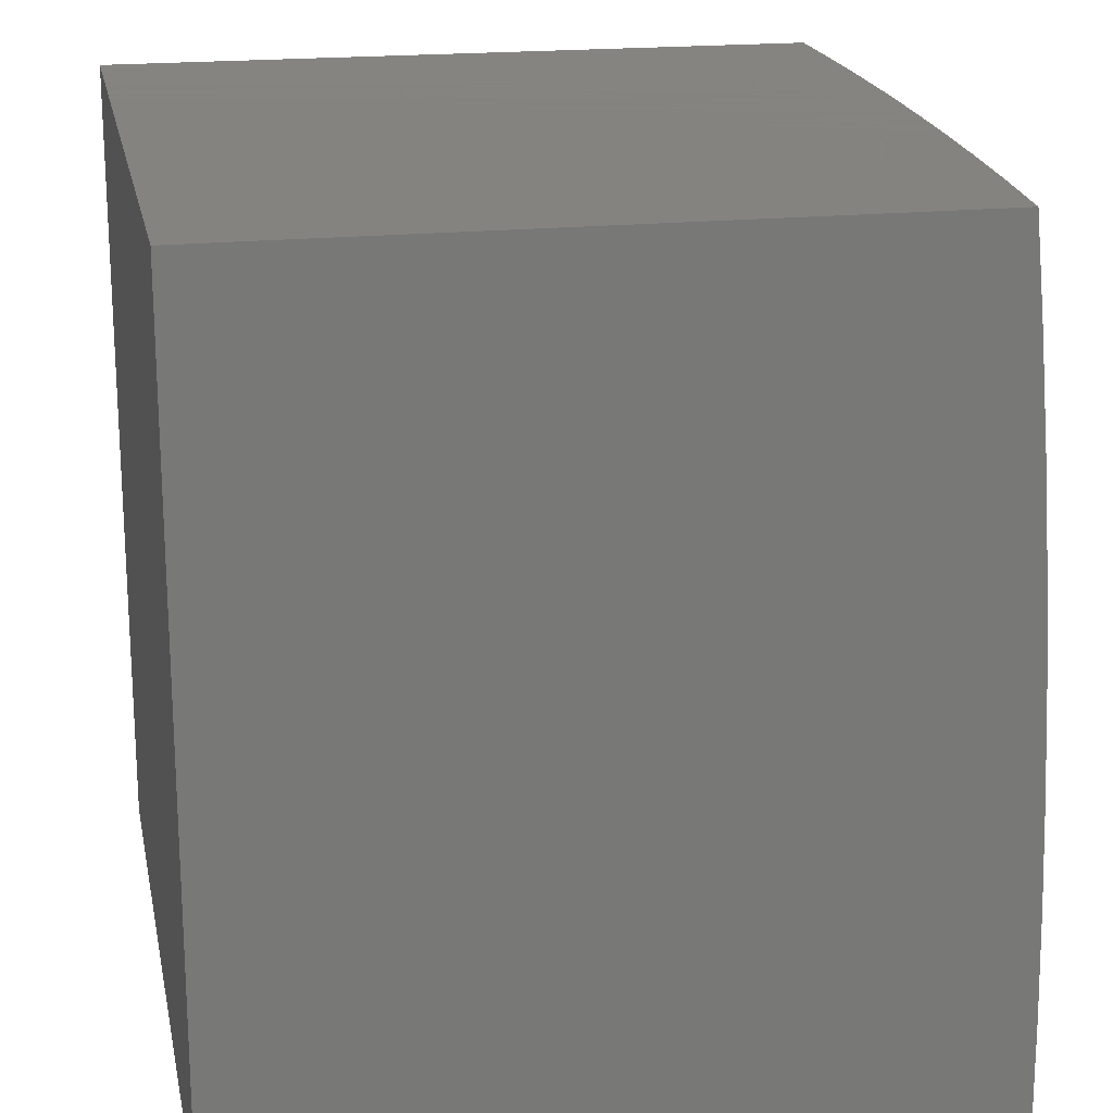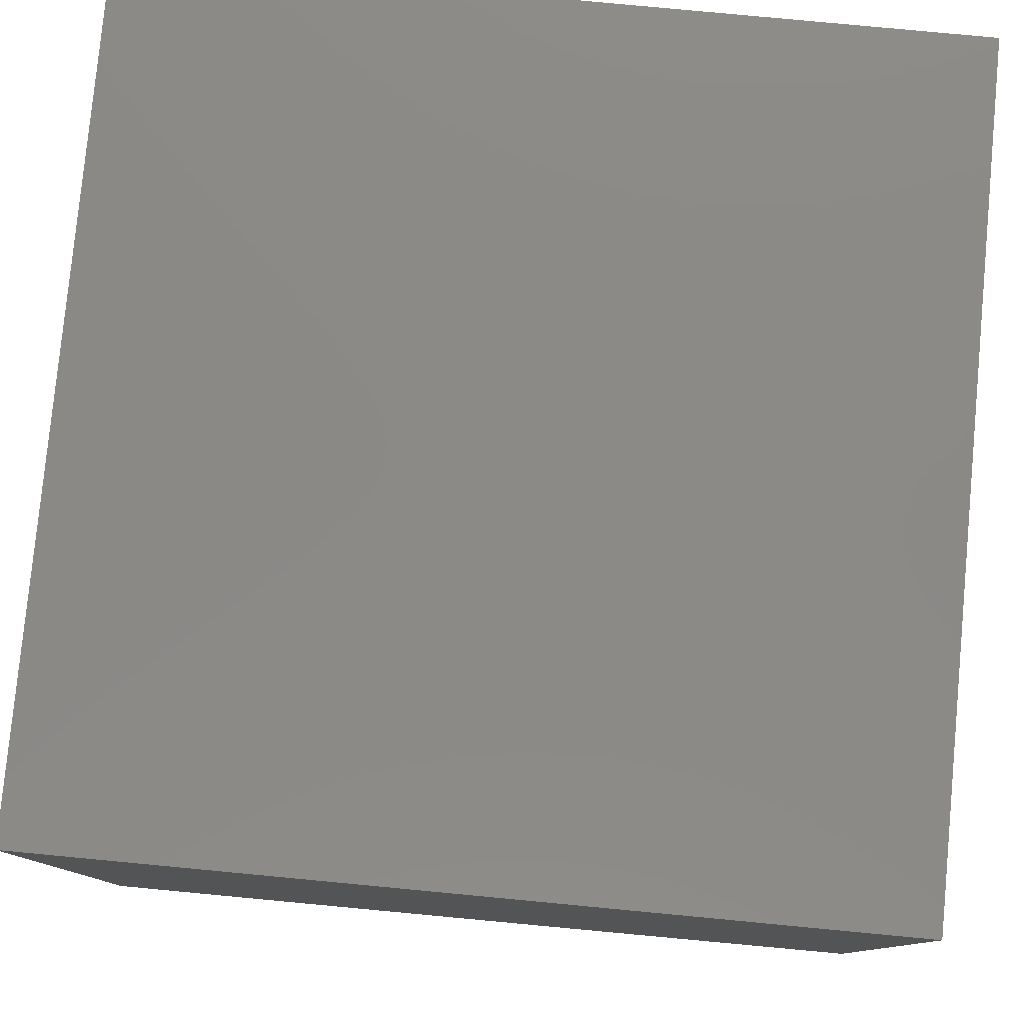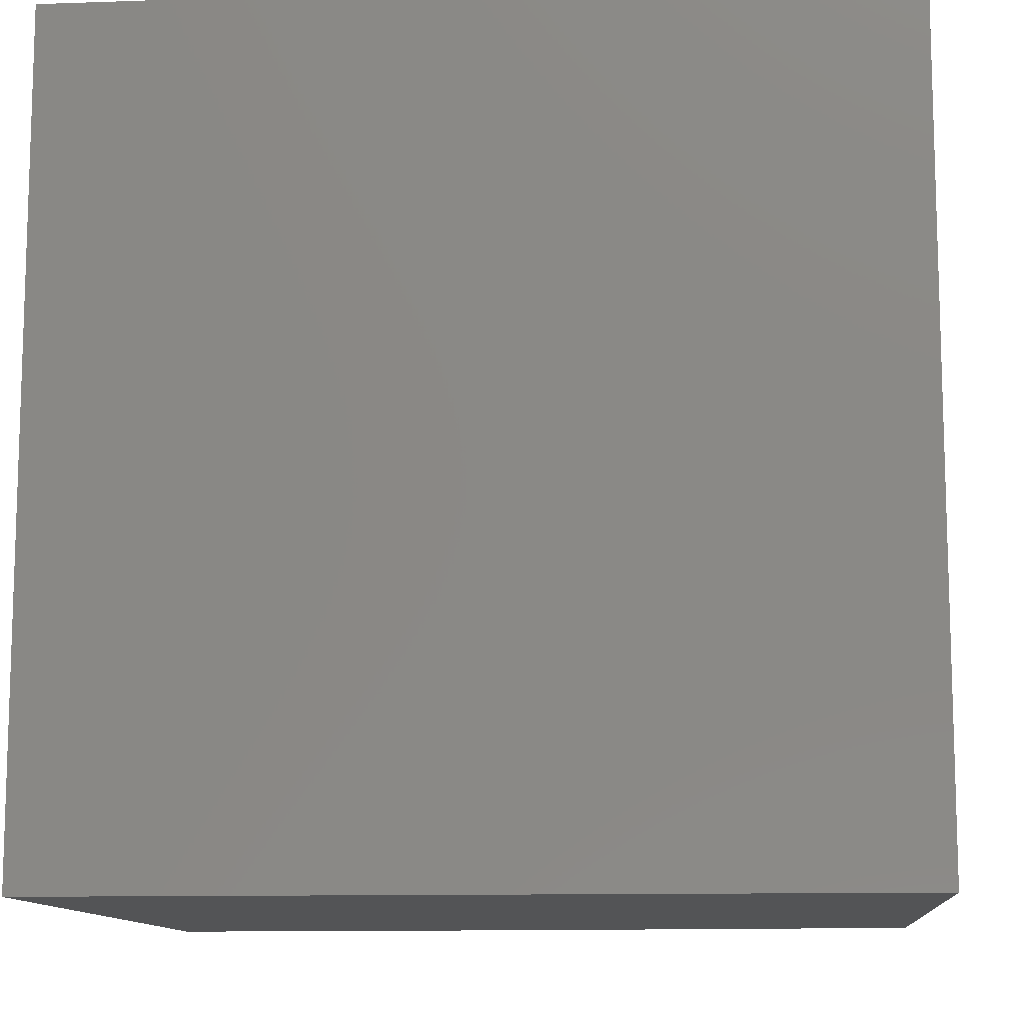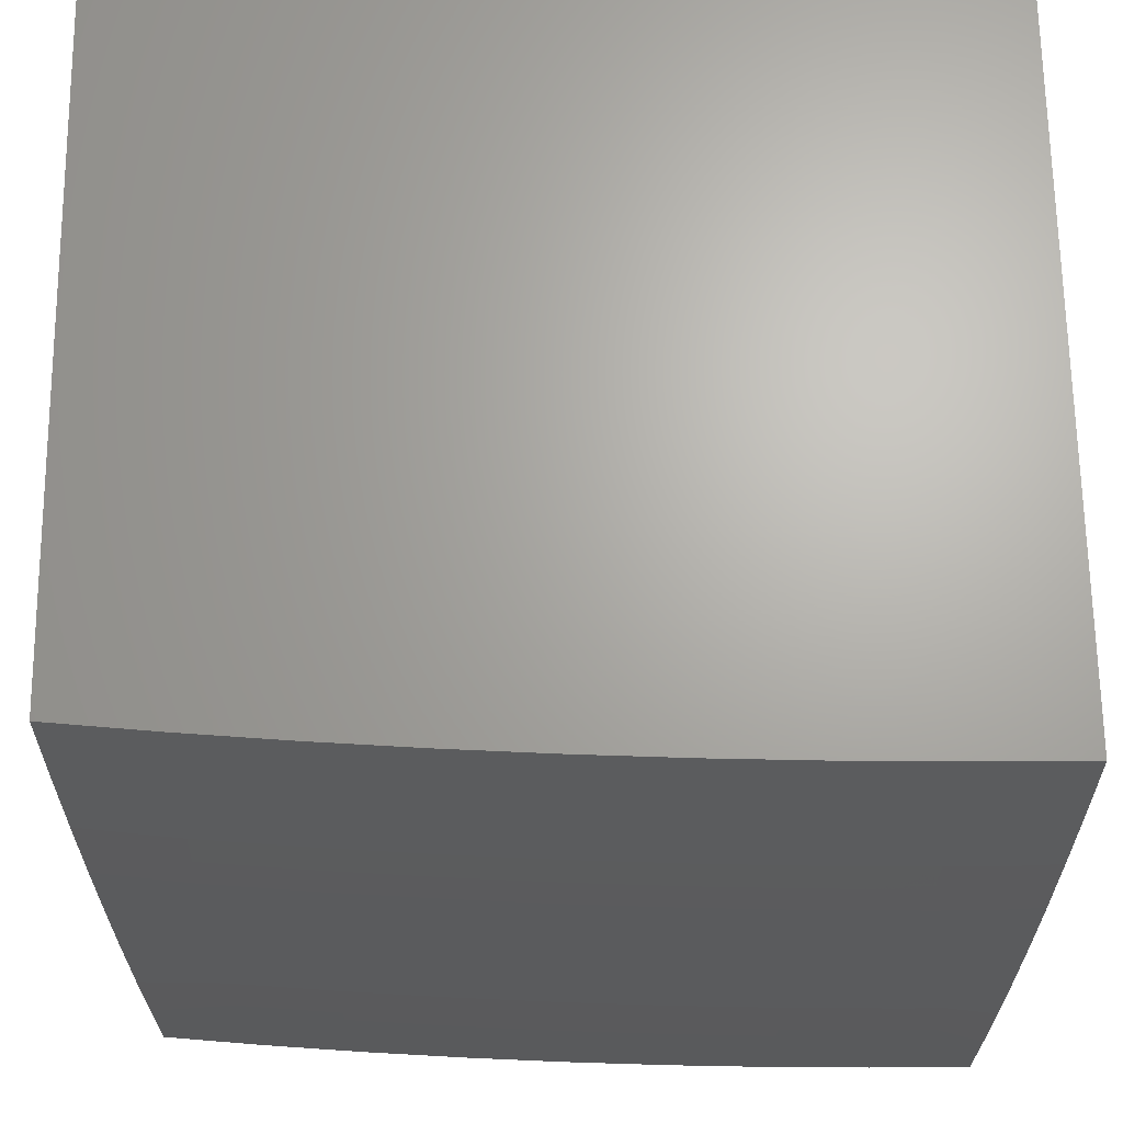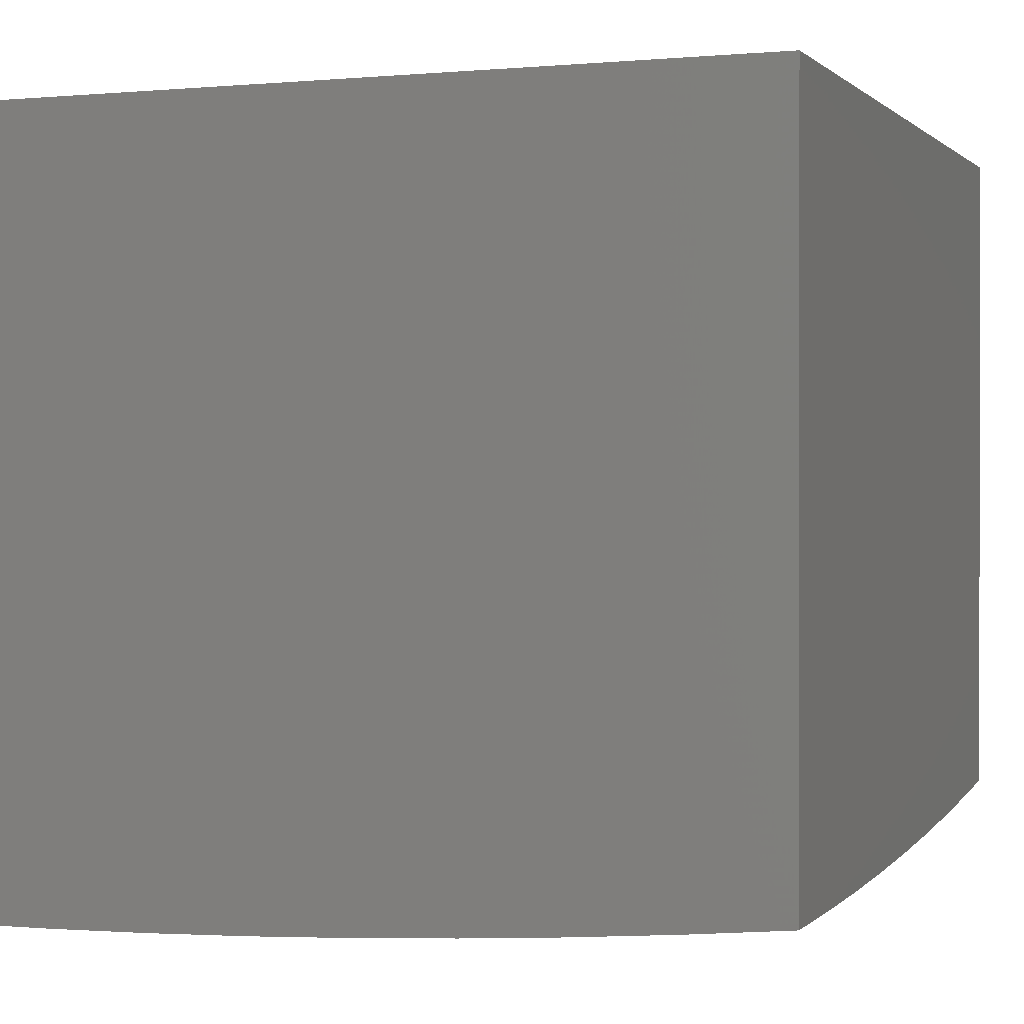
<metadata>
{"format":"stl","ext":"stl","renderer":"f3d","projection":"perspective","resolution":1024,"background":"white","views":[{"elev":19.2,"azim":-101.2,"up":"+Z"},{"elev":79.4,"azim":-84.6,"up":"+Y"},{"elev":-11.3,"azim":-175.1,"up":"+Z"},{"elev":66.7,"azim":-0.7,"up":"+Z"},{"elev":0.3,"azim":-159.4,"up":"+Y"}]}
</metadata>
<code>
# stl→obj: 228 verts, 452 faces
v -0.8756 -8.907 -1.664e-34
v -0.895 -8.905 0.03028
v -1 -8.895 0
v -0.8949 -8.905 0.06064
v -1 -8.894 0.1251
v -0.8948 -8.905 0.09108
v -0.8946 -8.904 0.1216
v -0.7644 -8.915 0.1216
v -0.7642 -8.915 0.1522
v -0.6346 -8.924 0.1522
v -0.6344 -8.923 0.1829
v -0.5055 -8.931 0.1829
v -0.5053 -8.93 0.2136
v -0.3773 -8.936 0.2136
v -0.3772 -8.935 0.2444
v -0.25 -8.939 0.2444
v -0.2499 -8.938 0.2753
v -0.1248 -8.941 0.2444
v -0.1247 -8.94 0.2753
v -0.06207 -8.942 0.2444
v -0.06205 -8.941 0.2753
v 0 -8.942 0.2503
v -0.06202 -8.94 0.3063
v 0 -8.938 0.3756
v -0.06199 -8.939 0.3373
v -0.06196 -8.938 0.3684
v -0.1245 -8.938 0.3684
v -0.1244 -8.936 0.3995
v -0.2494 -8.934 0.3995
v -0.2493 -8.933 0.4307
v -0.3763 -8.93 0.3995
v -0.376 -8.929 0.4307
v -0.5039 -8.924 0.3995
v -0.5036 -8.923 0.4307
v -0.6324 -8.917 0.3995
v -0.632 -8.916 0.4307
v -0.7617 -8.908 0.3995
v -0.7612 -8.907 0.4307
v -0.8914 -8.897 0.3995
v -0.8909 -8.896 0.4307
v -1 -8.888 0.3756
v -1 -8.882 0.5008
v -0.8902 -8.895 0.462
v -0.8896 -8.893 0.4933
v -0.7601 -8.904 0.4933
v -0.7595 -8.902 0.5247
v -0.6306 -8.911 0.5247
v -0.6301 -8.91 0.5561
v -0.502 -8.917 0.5561
v -0.5011 -8.913 0.6191
v -0.3742 -8.919 0.6191
v -0.3734 -8.915 0.6822
v -0.2476 -8.919 0.6822
v -0.2471 -8.914 0.7456
v -0.1234 -8.921 0.6822
v -0.1231 -8.917 0.7456
v -0.06145 -8.922 0.6822
v -0.06131 -8.917 0.7456
v 0 -8.917 0.7509
v -0.06115 -8.912 0.809
v 0 -8.907 0.8756
v -0.06099 -8.907 0.8726
v -0.06081 -8.901 0.9363
v -0.122 -8.9 0.9363
v -0.1251 -8.894 1
v -0.2451 -8.898 0.9363
v -0.2503 -8.892 1
v -0.3695 -8.894 0.9363
v -0.3756 -8.888 1
v -0.4948 -8.889 0.9363
v -0.5008 -8.882 1
v -0.621 -8.882 0.9363
v -0.626 -8.875 1
v -0.7479 -8.873 0.9363
v -0.751 -8.866 1
v -0.8754 -8.862 0.9363
v -0.8757 -8.856 1
v -1 -8.844 1
v -0.7647 -8.916 0.03028
v -0.7509 -8.917 -5.706e-34
v -0.6349 -8.925 0.03028
v -0.6259 -8.926 -1.07e-33
v -0.5059 -8.932 0.03028
v -0.5008 -8.933 -1.521e-33
v -0.3778 -8.938 0.03028
v -0.3756 -8.938 -1.783e-33
v -0.2503 -8.942 0.03028
v -0.2503 -8.942 -1.712e-33
v -0.1251 -8.944 -1.165e-33
v 0 -8.945 0
v -0.06217 -8.945 0.03028
v -0.1251 -8.944 0.03028
v -0.2503 -8.942 0.06064
v -0.3777 -8.938 0.06064
v -0.5059 -8.932 0.06064
v -0.6349 -8.925 0.06064
v -0.7646 -8.916 0.06064
v -0.06216 -8.945 0.06064
v 0 -8.944 0.1251
v -0.06215 -8.944 0.09108
v -0.06214 -8.944 0.1216
v -0.125 -8.943 0.1216
v -0.1249 -8.943 0.1522
v -0.2502 -8.941 0.1522
v -0.2502 -8.94 0.1829
v -0.3775 -8.937 0.1522
v -0.3775 -8.936 0.1829
v -0.5056 -8.931 0.1522
v -0.06212 -8.943 0.1829
v -0.06213 -8.944 0.1522
v 0 -8.933 0.5008
v -0.06188 -8.936 0.4307
v -0.06192 -8.937 0.3995
v 0 -8.926 0.6259
v -0.06169 -8.929 0.5561
v -0.06174 -8.931 0.5247
v -0.06179 -8.933 0.4933
v -0.124 -8.931 0.5247
v -0.1241 -8.932 0.4933
v -0.2488 -8.928 0.5247
v -0.249 -8.93 0.4933
v -0.3755 -8.926 0.4933
v -0.3758 -8.927 0.462
v -0.5032 -8.922 0.462
v -0.06158 -8.926 0.6191
v -0.1236 -8.925 0.6191
v -0.1239 -8.929 0.5561
v -0.2481 -8.923 0.6191
v -0.2486 -8.927 0.5561
v -0.3749 -8.923 0.5561
v -0.3752 -8.924 0.5247
v -0.5025 -8.919 0.5247
v -0.5029 -8.92 0.4933
v -0.6311 -8.913 0.4933
v -0.6316 -8.915 0.462
v -0.7606 -8.905 0.462
v 0 -8.895 1
v -1 -8.856 0.8756
v -0.878 -8.868 0.8726
v -0.7502 -8.879 0.8726
v -0.6229 -8.887 0.8726
v -0.4963 -8.895 0.8726
v -0.3706 -8.9 0.8726
v -0.2458 -8.904 0.8726
v -0.1224 -8.906 0.8726
v -0.1227 -8.912 0.809
v -0.8804 -8.873 0.809
v -1 -8.866 0.751
v -0.8826 -8.878 0.7456
v -0.8846 -8.882 0.6822
v -0.7541 -8.889 0.7456
v -0.7558 -8.893 0.6822
v -0.6262 -8.898 0.7456
v -0.6276 -8.902 0.6822
v -0.4989 -8.905 0.7456
v -0.5001 -8.909 0.6822
v -0.3725 -8.91 0.7456
v -1 -8.875 0.626
v -0.8865 -8.886 0.6191
v -0.7574 -8.897 0.6191
v -0.6289 -8.906 0.6191
v -0.8881 -8.89 0.5561
v -0.8889 -8.892 0.5247
v -1 -8.892 0.2503
v -0.8929 -8.901 0.3063
v -0.8925 -8.9 0.3373
v -0.892 -8.898 0.3684
v -0.7621 -8.909 0.3684
v -0.8942 -8.903 0.1829
v -0.894 -8.903 0.2136
v -0.8937 -8.902 0.2444
v -0.7636 -8.913 0.2444
v -0.7632 -8.912 0.2753
v -0.6337 -8.921 0.2753
v -0.6335 -8.92 0.3063
v -0.5047 -8.928 0.3063
v -0.5045 -8.927 0.3373
v -0.3767 -8.932 0.3373
v -0.3765 -8.931 0.3684
v -0.2496 -8.935 0.3684
v -0.7645 -8.916 0.09108
v -0.6348 -8.925 0.09108
v -0.5058 -8.932 0.09108
v -0.3777 -8.938 0.09108
v -0.2503 -8.941 0.09108
v -0.125 -8.944 0.06064
v -0.8945 -8.904 0.1522
v -0.764 -8.914 0.1829
v -0.7638 -8.914 0.2136
v -0.6342 -8.923 0.2136
v -0.8933 -8.901 0.2753
v -0.7629 -8.911 0.3063
v -0.7625 -8.91 0.3373
v -0.6332 -8.919 0.3373
v -0.7588 -8.901 0.5561
v -0.7522 -8.884 0.809
v -0.6246 -8.893 0.809
v -0.4977 -8.9 0.809
v -0.3716 -8.905 0.809
v -0.2465 -8.909 0.809
v -0.6347 -8.924 0.1216
v -0.634 -8.922 0.2444
v -0.505 -8.929 0.2753
v -0.3769 -8.933 0.3063
v -0.2497 -8.936 0.3373
v -0.1246 -8.939 0.3373
v -0.6328 -8.918 0.3684
v -0.5057 -8.932 0.1216
v -0.3776 -8.937 0.1216
v -0.2502 -8.941 0.1216
v -0.125 -8.944 0.09108
v -0.5052 -8.929 0.2444
v -0.5042 -8.926 0.3684
v -0.3771 -8.934 0.2753
v -0.2498 -8.937 0.3063
v -0.1247 -8.94 0.3063
v -0.2501 -8.94 0.2136
v -0.1249 -8.943 0.1829
v -0.2491 -8.931 0.462
v -0.1243 -8.935 0.4307
v -0.1249 -8.942 0.2136
v -0.0621 -8.943 0.2136
v -0.1242 -8.934 0.462
v -0.06184 -8.934 0.462
v 0 -8 1
v 0 -8 0
v -1 -8 0
v -1 -8 1
f 1 2 3
f 3 2 4
f 3 4 5
f 5 4 6
f 5 6 7
f 7 6 8
f 7 8 9
f 9 8 10
f 9 10 11
f 11 10 12
f 11 12 13
f 13 12 14
f 13 14 15
f 15 14 16
f 15 16 17
f 17 16 18
f 17 18 19
f 19 18 20
f 19 20 21
f 21 20 22
f 21 22 23
f 23 22 24
f 23 24 25
f 25 24 26
f 25 26 27
f 27 26 28
f 27 28 29
f 29 28 30
f 29 30 31
f 31 30 32
f 31 32 33
f 33 32 34
f 33 34 35
f 35 34 36
f 35 36 37
f 37 36 38
f 37 38 39
f 39 38 40
f 39 40 41
f 41 40 42
f 42 40 43
f 42 43 44
f 44 43 45
f 44 45 46
f 46 45 47
f 46 47 48
f 48 47 49
f 48 49 50
f 50 49 51
f 50 51 52
f 52 51 53
f 52 53 54
f 54 53 55
f 54 55 56
f 56 55 57
f 56 57 58
f 58 57 59
f 58 59 60
f 60 59 61
f 60 61 62
f 62 61 63
f 62 63 64
f 64 63 65
f 64 65 66
f 66 65 67
f 66 67 68
f 68 67 69
f 68 69 70
f 70 69 71
f 70 71 72
f 72 71 73
f 72 73 74
f 74 73 75
f 74 75 76
f 76 75 77
f 76 77 78
f 2 1 79
f 79 1 80
f 79 80 81
f 81 80 82
f 81 82 83
f 83 82 84
f 83 84 85
f 85 84 86
f 85 86 87
f 87 86 88
f 87 88 89
f 90 91 89
f 89 91 92
f 89 92 87
f 87 92 93
f 87 93 85
f 85 93 94
f 85 94 83
f 83 94 95
f 83 95 81
f 81 95 96
f 81 96 79
f 79 96 97
f 79 97 2
f 2 97 4
f 91 90 98
f 98 90 99
f 98 99 100
f 100 99 101
f 100 101 102
f 102 101 103
f 102 103 104
f 104 103 105
f 104 105 106
f 106 105 107
f 106 107 108
f 108 107 12
f 108 12 10
f 22 109 99
f 99 109 110
f 99 110 101
f 101 110 103
f 111 112 24
f 24 112 113
f 24 113 26
f 26 113 28
f 114 115 111
f 111 115 116
f 111 116 117
f 117 116 118
f 117 118 119
f 119 118 120
f 119 120 121
f 121 120 122
f 121 122 123
f 123 122 124
f 123 124 34
f 34 124 36
f 59 57 114
f 114 57 125
f 114 125 115
f 115 125 126
f 115 126 127
f 127 126 128
f 127 128 129
f 129 128 130
f 129 130 131
f 131 130 132
f 131 132 133
f 133 132 134
f 133 134 135
f 135 134 136
f 135 136 38
f 38 136 40
f 61 137 63
f 63 137 65
f 78 138 76
f 76 138 139
f 76 139 74
f 74 139 140
f 74 140 72
f 72 140 141
f 72 141 70
f 70 141 142
f 70 142 68
f 68 142 143
f 68 143 66
f 66 143 144
f 66 144 145
f 145 144 146
f 145 146 60
f 60 146 58
f 139 138 147
f 147 138 148
f 147 148 149
f 149 148 150
f 149 150 151
f 151 150 152
f 151 152 153
f 153 152 154
f 153 154 155
f 155 154 156
f 155 156 157
f 157 156 52
f 157 52 54
f 148 158 150
f 150 158 159
f 150 159 152
f 152 159 160
f 152 160 154
f 154 160 161
f 154 161 156
f 156 161 50
f 156 50 52
f 159 158 162
f 162 158 42
f 162 42 163
f 163 42 44
f 163 44 46
f 164 165 41
f 41 165 166
f 41 166 167
f 167 166 168
f 167 168 37
f 37 168 35
f 5 169 164
f 164 169 170
f 164 170 171
f 171 170 172
f 171 172 173
f 173 172 174
f 173 174 175
f 175 174 176
f 175 176 177
f 177 176 178
f 177 178 179
f 179 178 180
f 179 180 29
f 29 180 27
f 6 4 181
f 181 4 97
f 181 97 182
f 182 97 96
f 182 96 183
f 183 96 95
f 183 95 184
f 184 95 94
f 184 94 185
f 185 94 93
f 185 93 186
f 186 93 92
f 186 92 91
f 169 5 187
f 187 5 7
f 187 7 9
f 169 187 188
f 188 187 9
f 188 9 11
f 170 169 189
f 189 169 188
f 189 188 190
f 190 188 11
f 190 11 13
f 165 164 191
f 191 164 171
f 191 171 173
f 165 191 192
f 192 191 173
f 192 173 175
f 39 41 167
f 166 165 193
f 193 165 192
f 193 192 194
f 194 192 175
f 194 175 177
f 37 39 167
f 45 43 136
f 136 43 40
f 160 159 162
f 162 163 195
f 195 163 46
f 195 46 48
f 140 139 147
f 147 149 196
f 196 149 151
f 196 151 197
f 197 151 153
f 197 153 198
f 198 153 155
f 198 155 199
f 199 155 157
f 199 157 200
f 200 157 54
f 200 54 56
f 6 181 8
f 8 181 201
f 8 201 10
f 10 201 108
f 201 181 182
f 170 189 172
f 172 189 202
f 172 202 174
f 174 202 203
f 174 203 176
f 176 203 204
f 176 204 178
f 178 204 205
f 178 205 180
f 180 205 206
f 180 206 27
f 27 206 25
f 202 189 190
f 166 193 168
f 168 193 207
f 168 207 35
f 35 207 33
f 207 193 194
f 135 38 36
f 47 45 134
f 134 45 136
f 161 160 195
f 195 160 162
f 161 195 48
f 141 140 196
f 196 140 147
f 141 196 197
f 201 182 208
f 208 182 183
f 208 183 209
f 209 183 184
f 209 184 210
f 210 184 185
f 210 185 211
f 211 185 186
f 211 186 98
f 98 186 91
f 202 190 212
f 212 190 13
f 212 13 15
f 207 194 213
f 213 194 177
f 213 177 179
f 133 135 124
f 124 135 36
f 49 47 132
f 132 47 134
f 50 161 48
f 142 141 197
f 142 197 198
f 106 108 208
f 208 108 201
f 106 208 209
f 14 12 107
f 202 212 203
f 203 212 214
f 203 214 204
f 204 214 215
f 204 215 205
f 205 215 216
f 205 216 206
f 206 216 23
f 206 23 25
f 214 212 15
f 31 33 213
f 213 33 207
f 31 213 179
f 123 34 32
f 131 133 122
f 122 133 124
f 51 49 130
f 130 49 132
f 143 142 198
f 143 198 199
f 104 106 209
f 104 209 210
f 14 107 217
f 217 107 105
f 217 105 218
f 218 105 103
f 218 103 110
f 215 214 17
f 17 214 15
f 29 31 179
f 123 32 219
f 219 32 30
f 219 30 220
f 220 30 28
f 220 28 113
f 129 131 120
f 120 131 122
f 53 51 128
f 128 51 130
f 144 143 199
f 144 199 200
f 102 104 210
f 102 210 211
f 14 217 16
f 16 217 221
f 16 221 18
f 18 221 222
f 18 222 20
f 20 222 22
f 221 217 218
f 216 215 19
f 19 215 17
f 123 219 121
f 121 219 223
f 121 223 119
f 119 223 224
f 119 224 117
f 117 224 111
f 223 219 220
f 127 129 118
f 118 129 120
f 55 53 126
f 126 53 128
f 146 144 200
f 146 200 56
f 64 66 145
f 100 102 211
f 100 211 98
f 110 109 218
f 218 109 221
f 23 216 21
f 21 216 19
f 113 112 220
f 220 112 223
f 115 127 116
f 116 127 118
f 57 55 125
f 125 55 126
f 58 146 56
f 62 64 145
f 62 145 60
f 22 222 109
f 109 222 221
f 111 224 112
f 112 224 223
f 137 61 225
f 225 61 59
f 225 59 114
f 114 111 225
f 225 111 226
f 226 111 24
f 226 24 22
f 22 99 226
f 226 99 90
f 90 89 226
f 226 89 88
f 226 88 86
f 86 84 226
f 226 84 227
f 227 84 82
f 227 82 80
f 80 1 227
f 227 1 3
f 78 77 228
f 228 77 75
f 228 75 73
f 73 71 228
f 228 71 225
f 225 71 69
f 225 69 67
f 67 65 225
f 225 65 137
f 3 5 227
f 227 5 164
f 227 164 41
f 41 42 227
f 227 42 228
f 228 42 158
f 228 158 148
f 148 138 228
f 228 138 78
f 225 226 228
f 228 226 227

</code>
